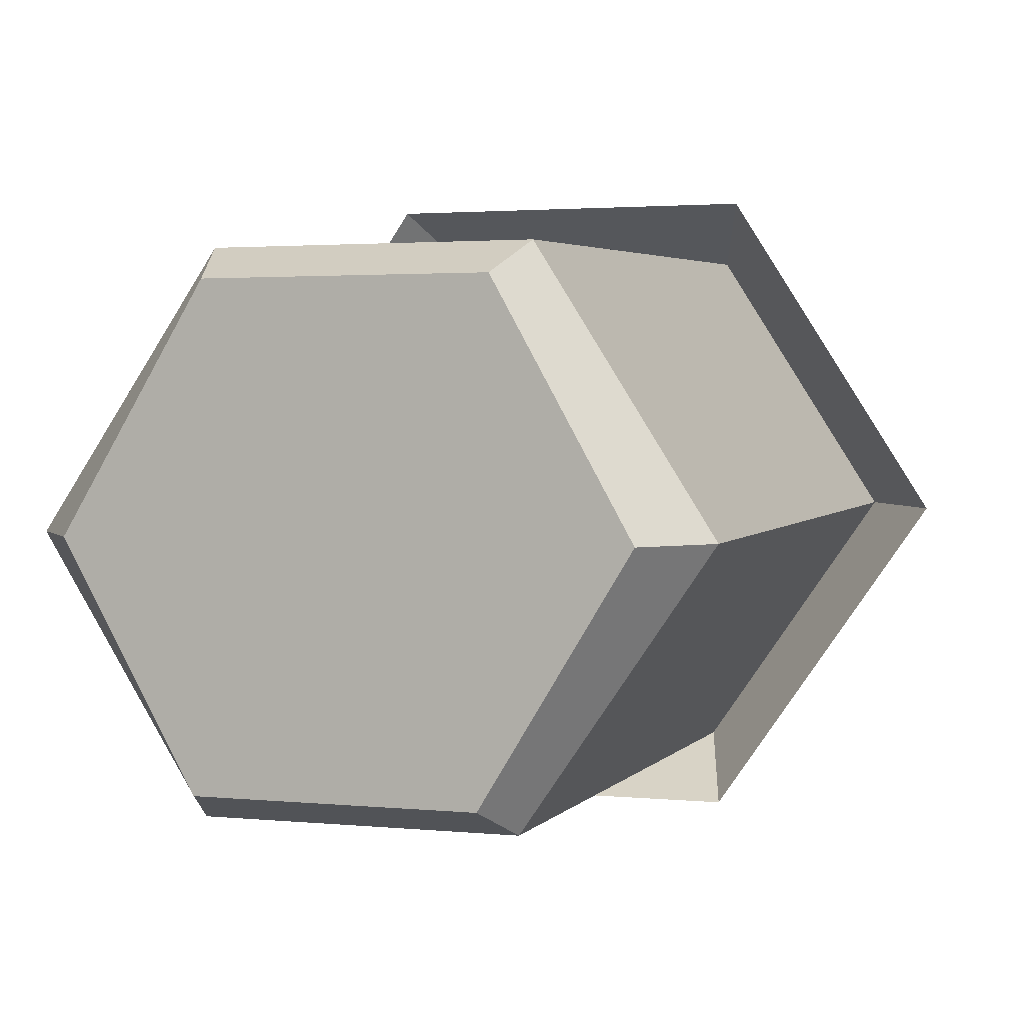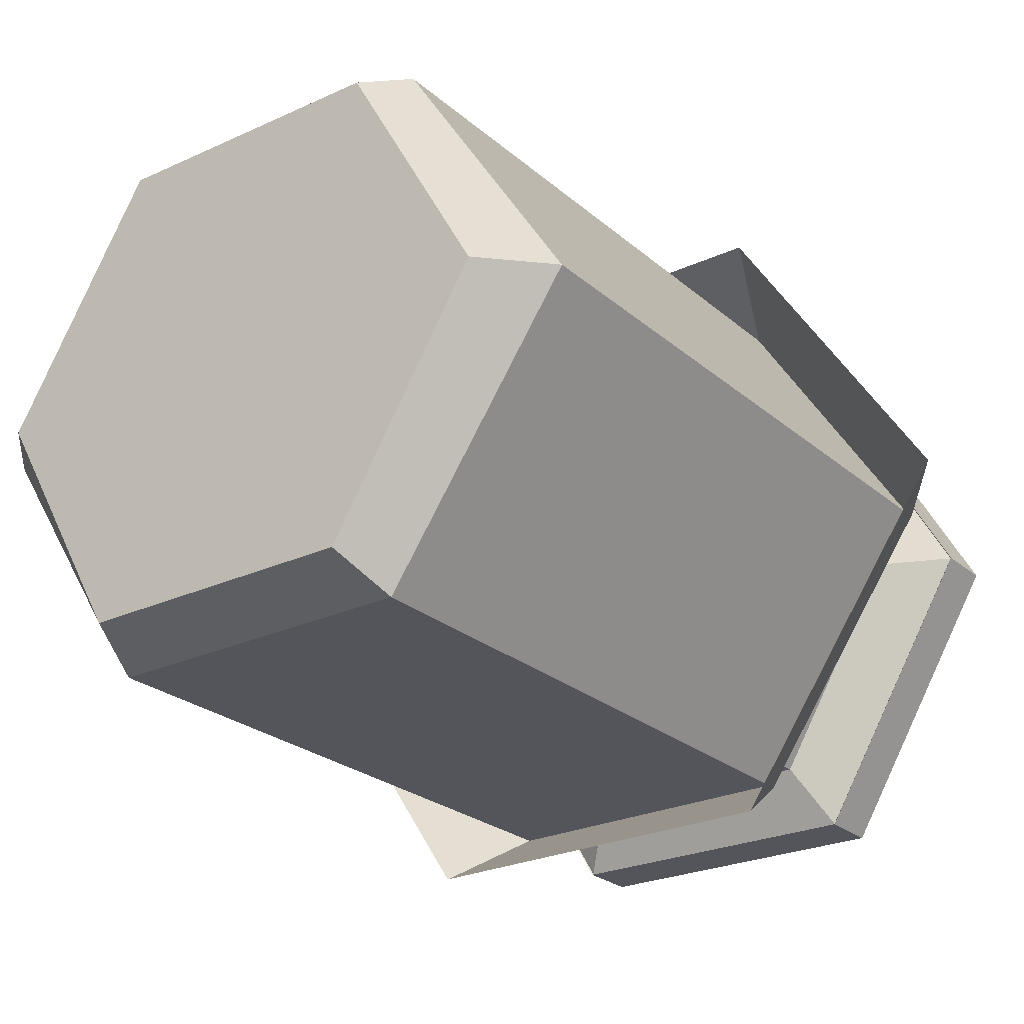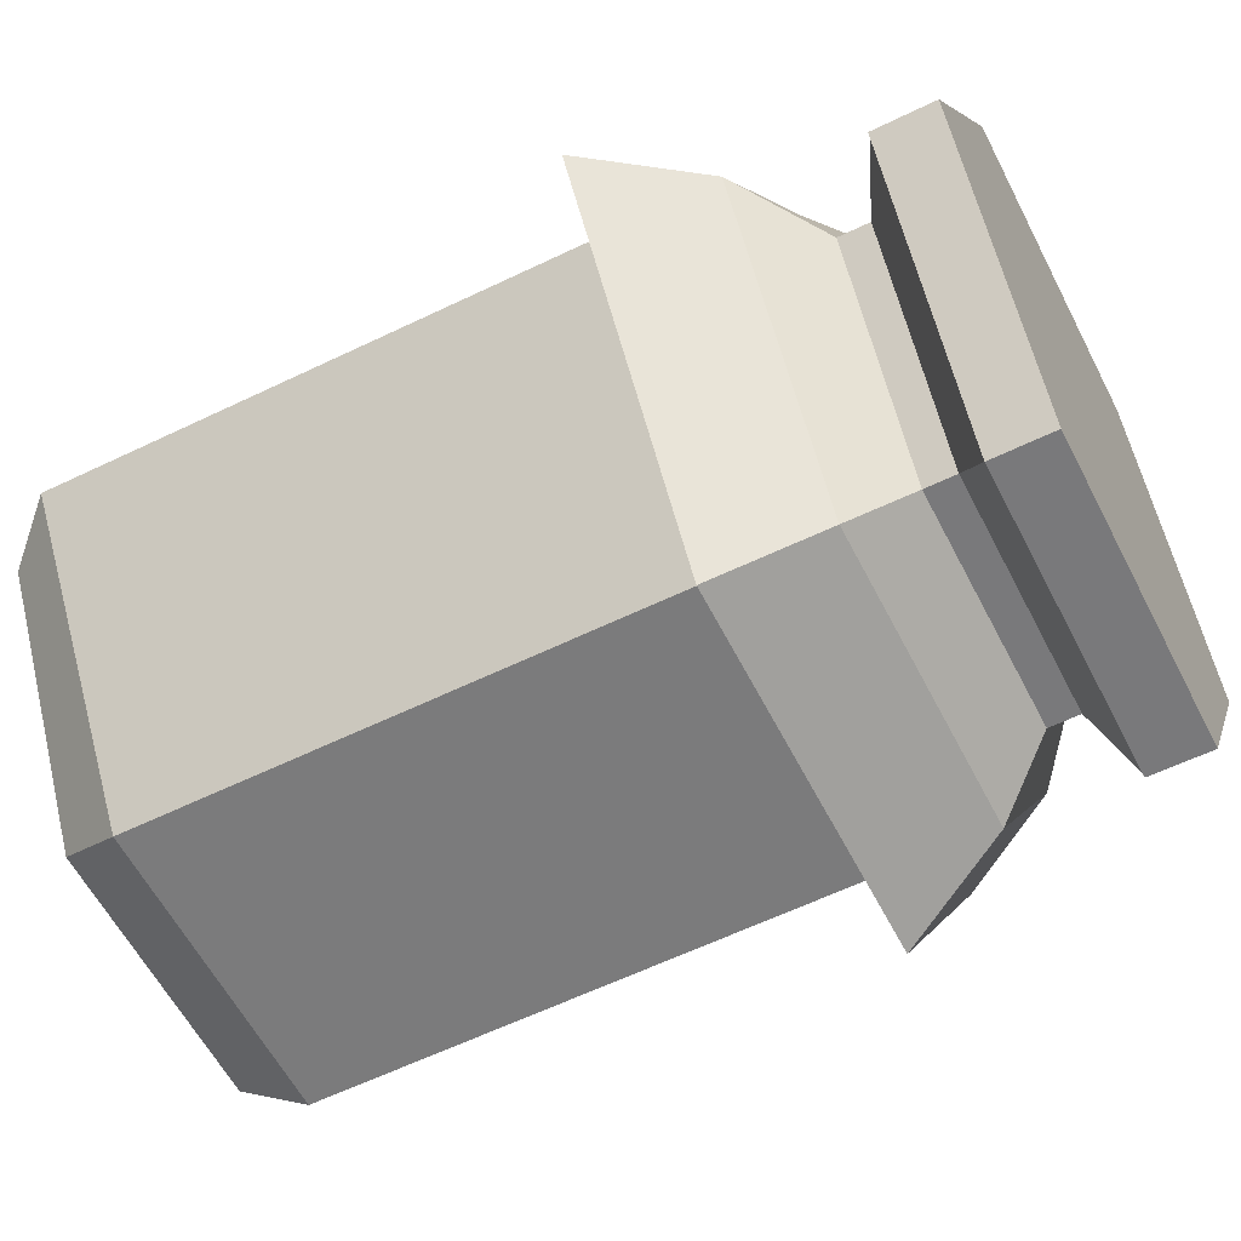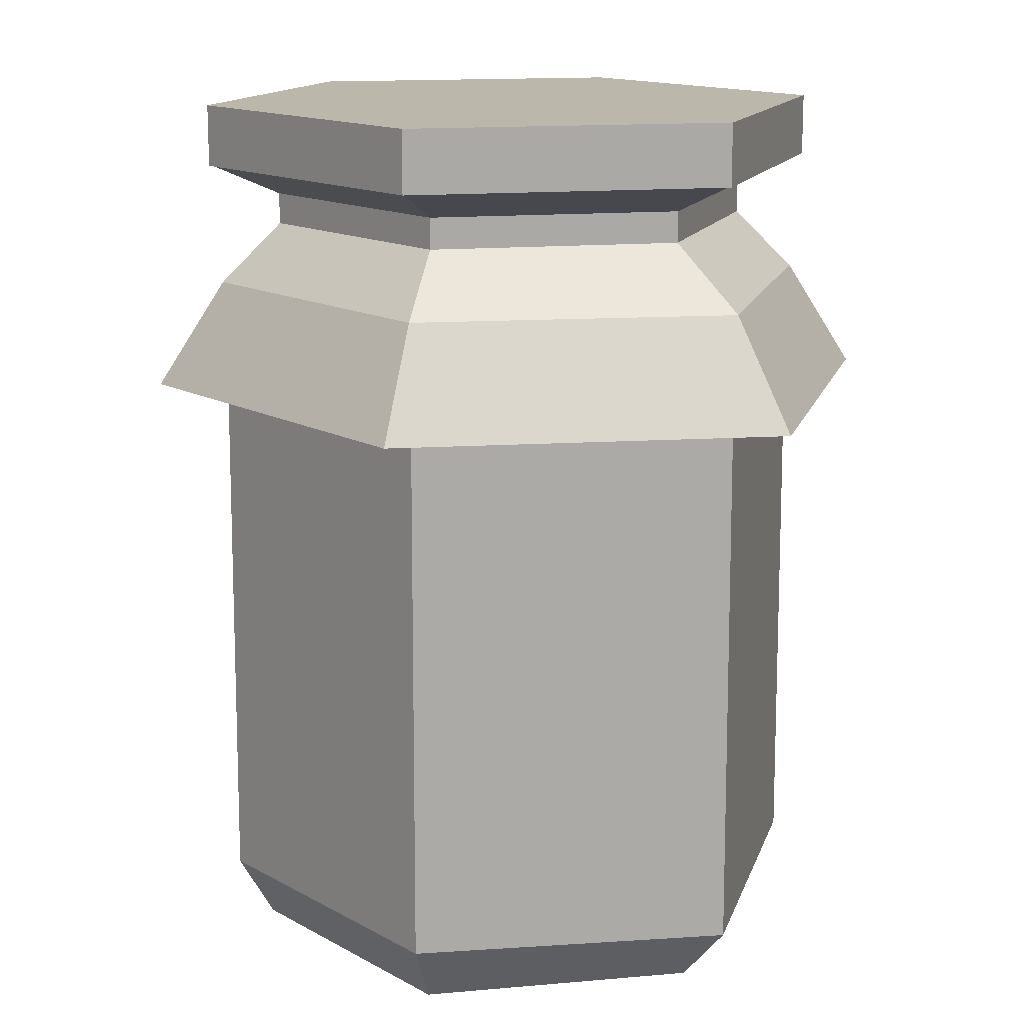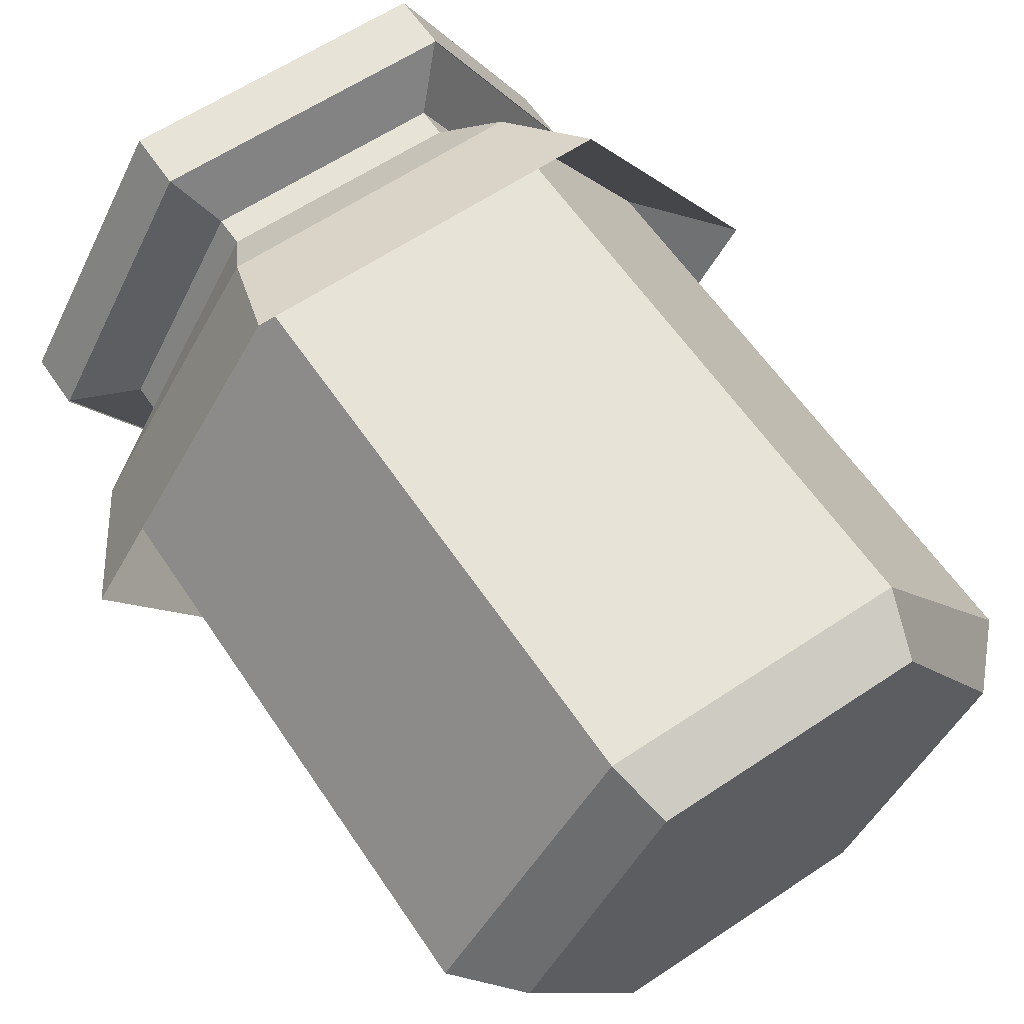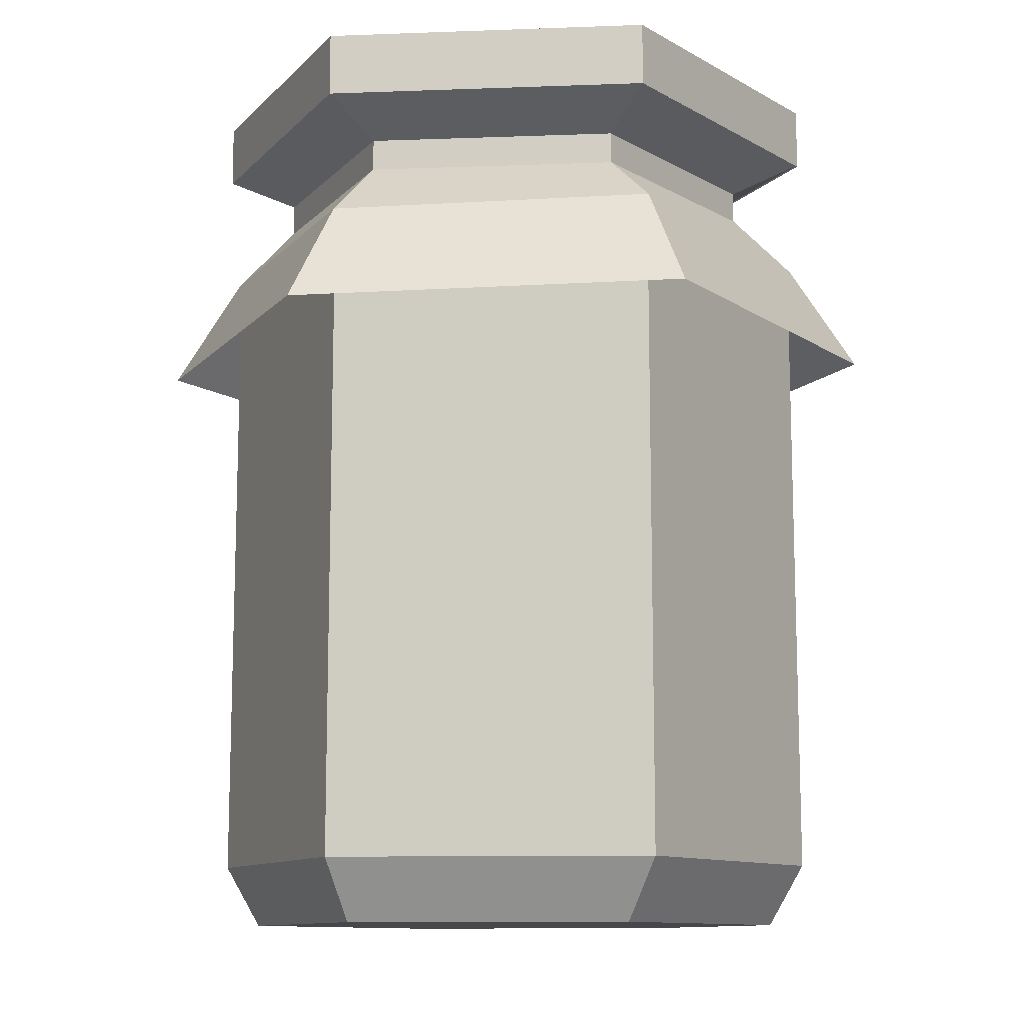
<metadata>
{"format":"obj","ext":"obj","renderer":"f3d","projection":"perspective","resolution":1024,"background":"white","views":[{"elev":3.7,"azim":20.6,"up":"+Z"},{"elev":-24.9,"azim":36.3,"up":"+Z"},{"elev":-57.9,"azim":116.9,"up":"+Z"},{"elev":14.5,"azim":-130.6,"up":"+Y"},{"elev":61.5,"azim":-34.1,"up":"+Z"},{"elev":-10.4,"azim":65.9,"up":"+Y"}]}
</metadata>
<code>
o Cylinder
v 0.4935 0.2965 -0.8694
v 0.4935 2.402 -0.8694
v 1.1 0.2933 0.01023
v 1.1 2.402 0.01023
v 0.5368 0.2965 0.8799
v 0.5368 2.402 0.8799
v -0.4937 0.2965 0.87
v -0.4937 2.402 0.87
v -1.097 0.2996 -0.009655
v -1.1 2.402 -0.009655
v -0.5369 0.2965 -0.8793
v -0.5369 2.402 -0.8793
v 0.4374 0.09657 -0.7705
v 0.9132 0.09657 0.009103
v 0.4757 0.09657 0.7799
v -0.4375 0.09657 0.7711
v -0.9133 0.09657 -0.008524
v -0.4759 0.09657 -0.7793
v 0.8105 2.597 -0.000843
v 0.3959 2.597 -0.6973
v 0.4145 2.597 0.6968
v -0.396 2.597 0.6979
v -0.8133 2.597 -9.7e-05
v -0.4174 2.597 -0.6977
v 1.042 2.799 -0.001021
v 0.5092 2.799 -0.8963
v 0.5331 2.799 0.8958
v -0.5088 2.799 0.8972
v -1.045 2.799 -6.3e-05
v -0.5362 2.799 -0.8968
v 1.045 2.795 -0.001024
v 0.5108 2.795 -0.8992
v 0.5348 2.795 0.8986
v -0.5104 2.795 0.9001
v -1.049 2.795 -6.2e-05
v -0.5379 2.795 -0.8997
v 1.045 2.996 -0.001024
v 0.5108 2.996 -0.8992
v 0.5348 2.996 0.8986
v -0.5104 2.996 0.9001
v -1.049 2.996 -6.2e-05
v -0.5379 2.996 -0.8997
v -0.4174 2.698 -0.6977
v 0.3959 2.698 -0.6973
v -0.396 2.698 0.6979
v -0.8133 2.698 -9.7e-05
v 0.8105 2.698 -0.000843
v 0.4145 2.698 0.6968
v 0.603 2.058 -1.062
v 1.344 2.056 0.01244
v 0.6558 2.056 1.075
v -0.6034 2.055 1.063
v -1.34 2.055 -0.01186
v -0.6562 2.055 -1.075
v 1.09 2.383 0.01014
v 0.532 2.383 0.8721
v -0.4893 2.382 0.8622
v -1.087 2.382 -0.009567
v -0.5321 2.382 -0.8715
v 0.4891 2.384 -0.8616
v 1.097 0.8996 0.01021
v 0.5354 0.9018 0.8776
v -0.4924 0.9015 0.8677
v -1.094 0.9038 -0.00963
v -0.5355 0.9015 -0.8771
v 0.4923 0.9023 -0.8671
v 0.4907 1.643 -0.8644
v 1.093 1.641 0.01018
v 0.5337 1.642 0.8748
v -0.4908 1.642 0.865
v -1.09 1.643 -0.009598
v -0.5338 1.642 -0.8743
f 49 2 4 50
f 50 4 6 51
f 51 6 8 52
f 52 8 10 53
f 2 12 24 20
f 53 10 12 54
f 54 12 2 49
f 3 5 15 14
f 13 14 15 16 17 18
f 9 11 18 17
f 1 3 14 13
f 5 7 16 15
f 11 1 13 18
f 7 9 17 16
f 44 43 30 26
f 10 8 22 23
f 6 4 19 21
f 12 10 23 24
f 4 2 20 19
f 8 6 21 22
f 30 29 35 36
f 46 45 28 29
f 48 47 25 27
f 43 46 29 30
f 45 48 27 28
f 47 44 26 25
f 32 36 42 38
f 28 27 33 34
f 25 26 32 31
f 26 30 36 32
f 29 28 34 35
f 27 25 31 33
f 37 38 42 41 40 39
f 35 34 40 41
f 33 31 37 39
f 36 35 41 42
f 34 33 39 40
f 31 32 38 37
f 19 20 44 47
f 22 21 48 45
f 24 23 46 43
f 21 19 47 48
f 23 22 45 46
f 20 24 43 44
f 59 54 49 60
f 58 53 54 59
f 57 52 53 58
f 56 51 52 57
f 55 50 51 56
f 60 49 50 55
f 67 60 55 68
f 68 55 56 69
f 69 56 57 70
f 70 57 58 71
f 71 58 59 72
f 72 59 60 67
f 11 65 66 1
f 9 64 65 11
f 7 63 64 9
f 5 62 63 7
f 3 61 62 5
f 1 66 61 3
f 65 72 67 66
f 64 71 72 65
f 63 70 71 64
f 62 69 70 63
f 61 68 69 62
f 66 67 68 61

</code>
